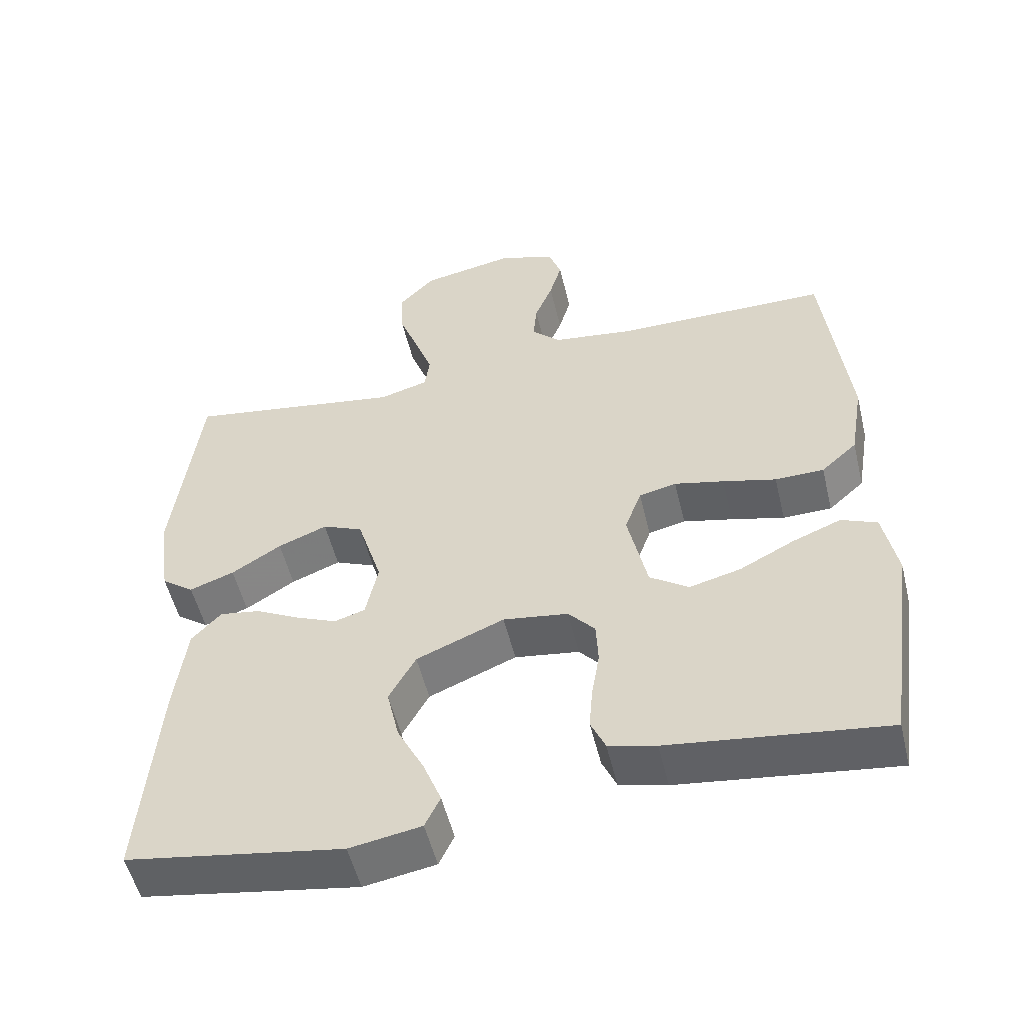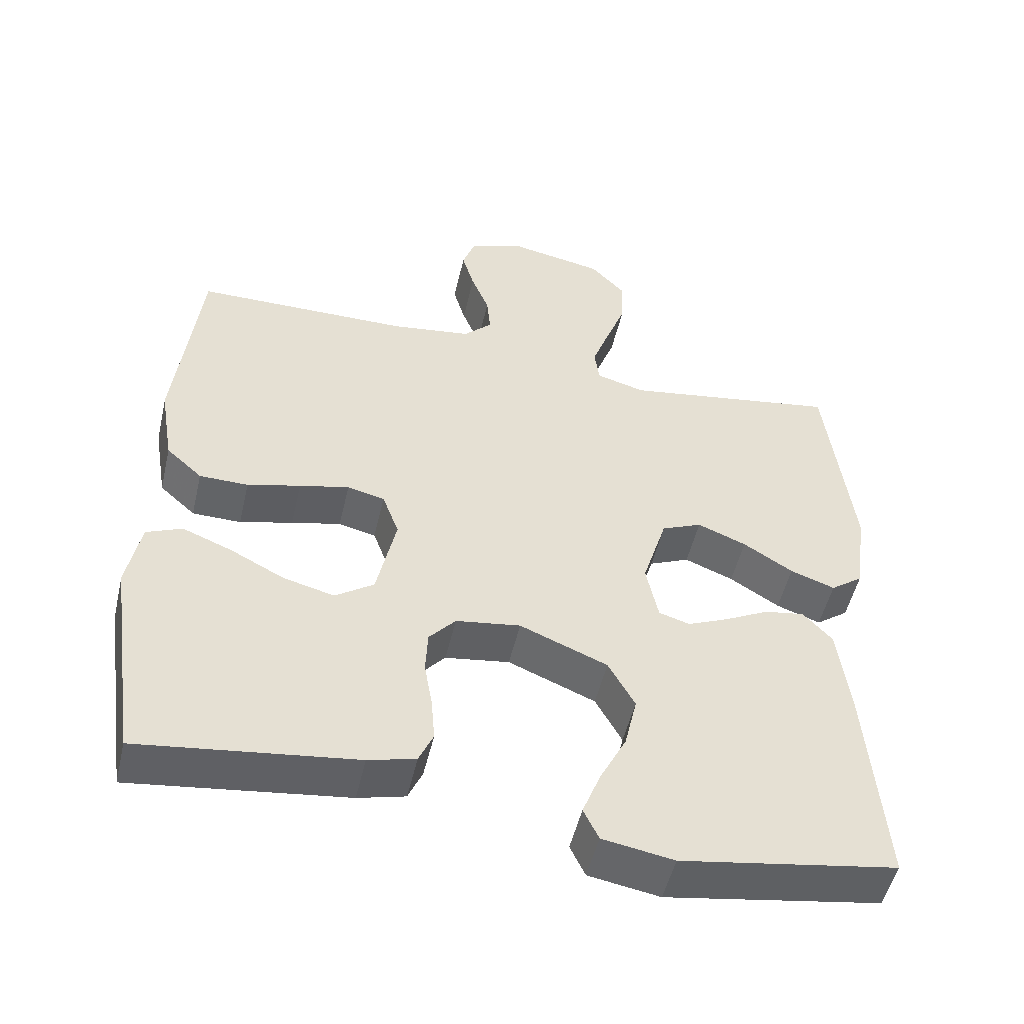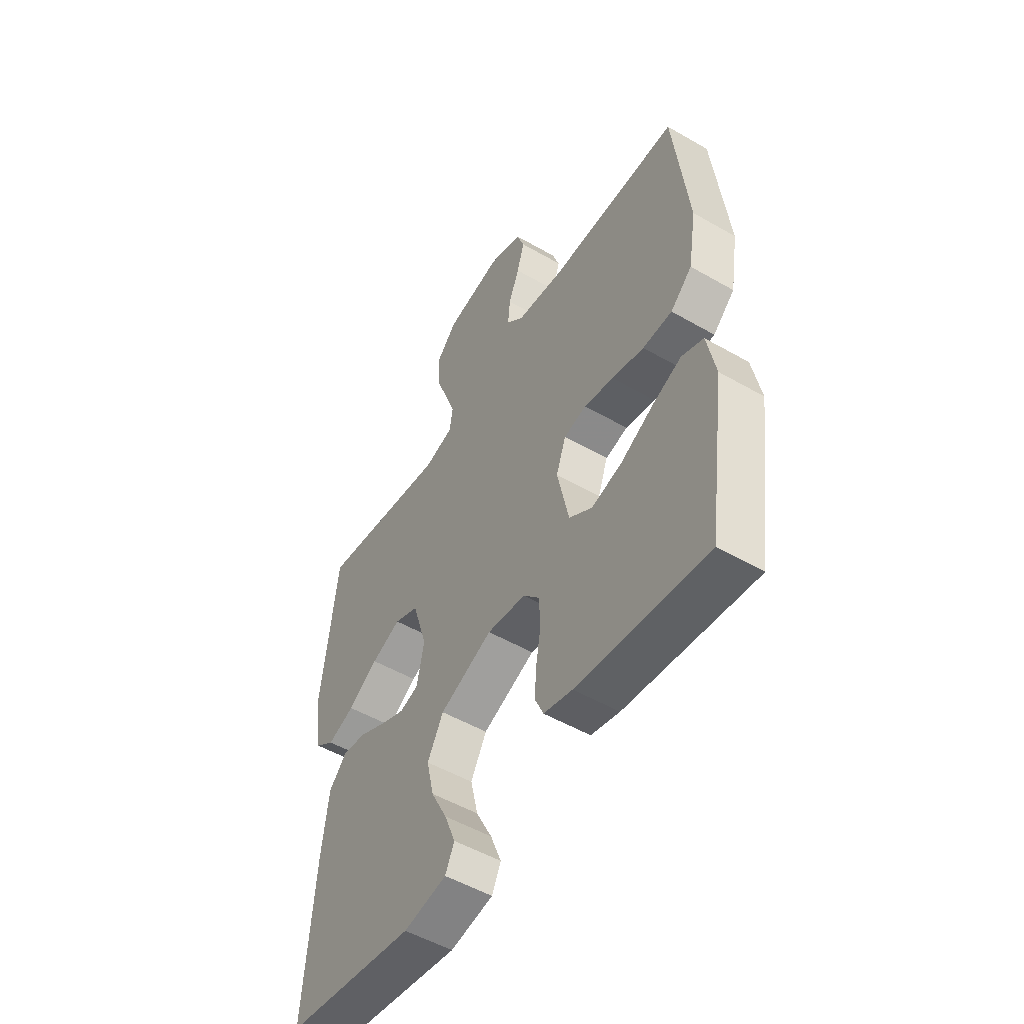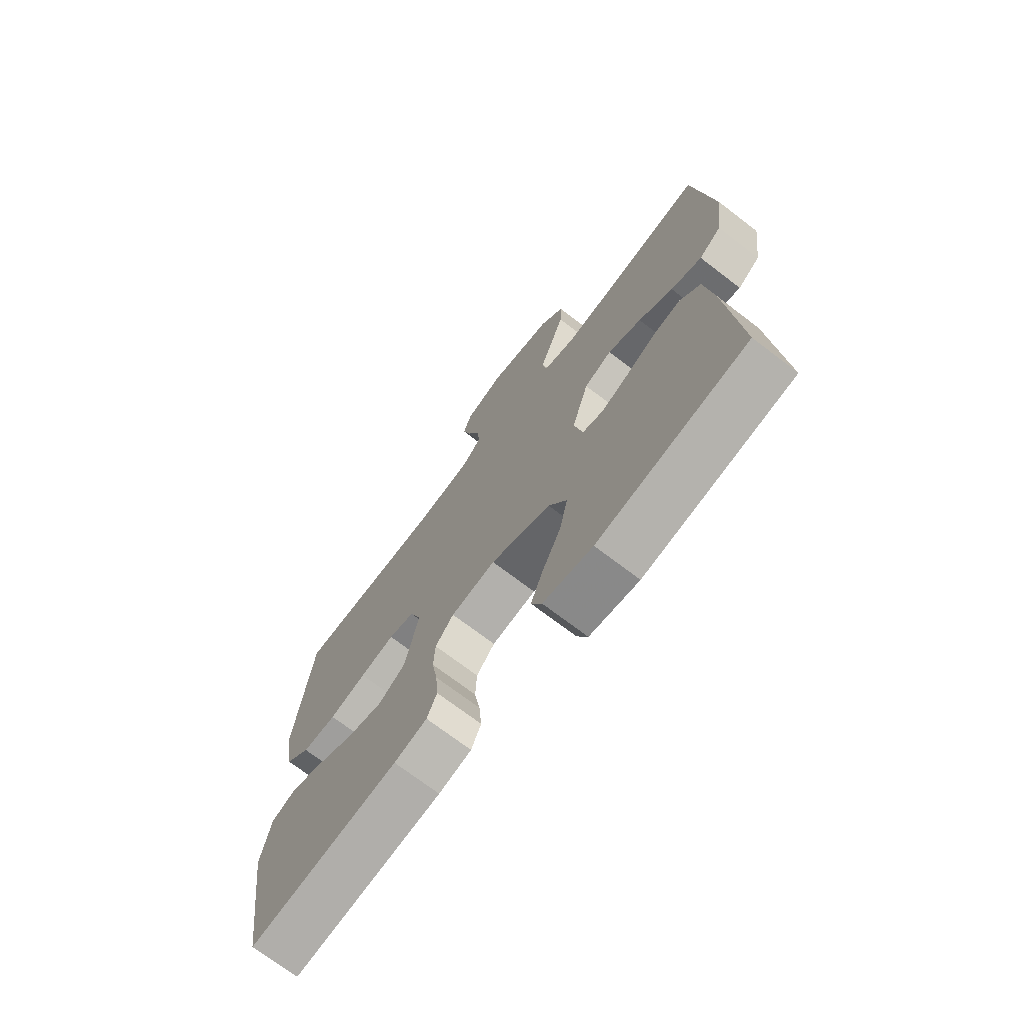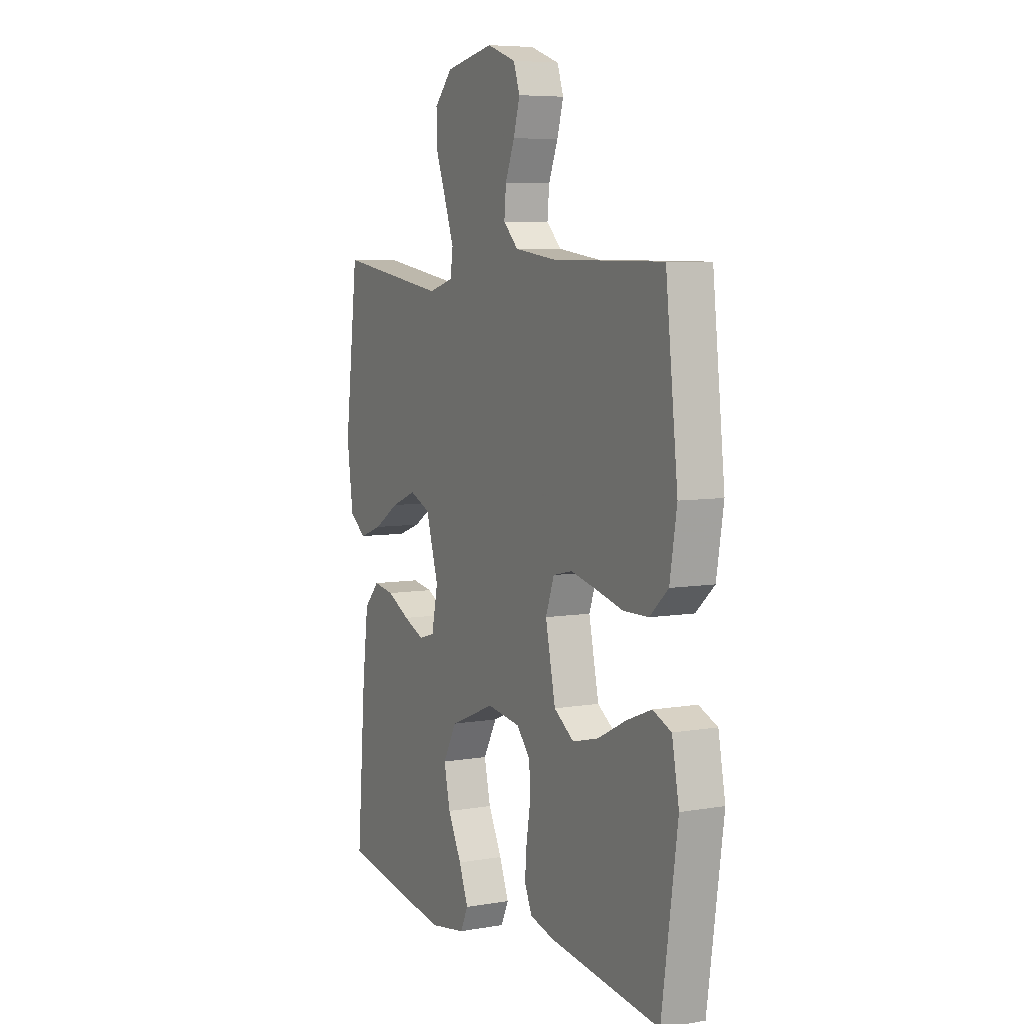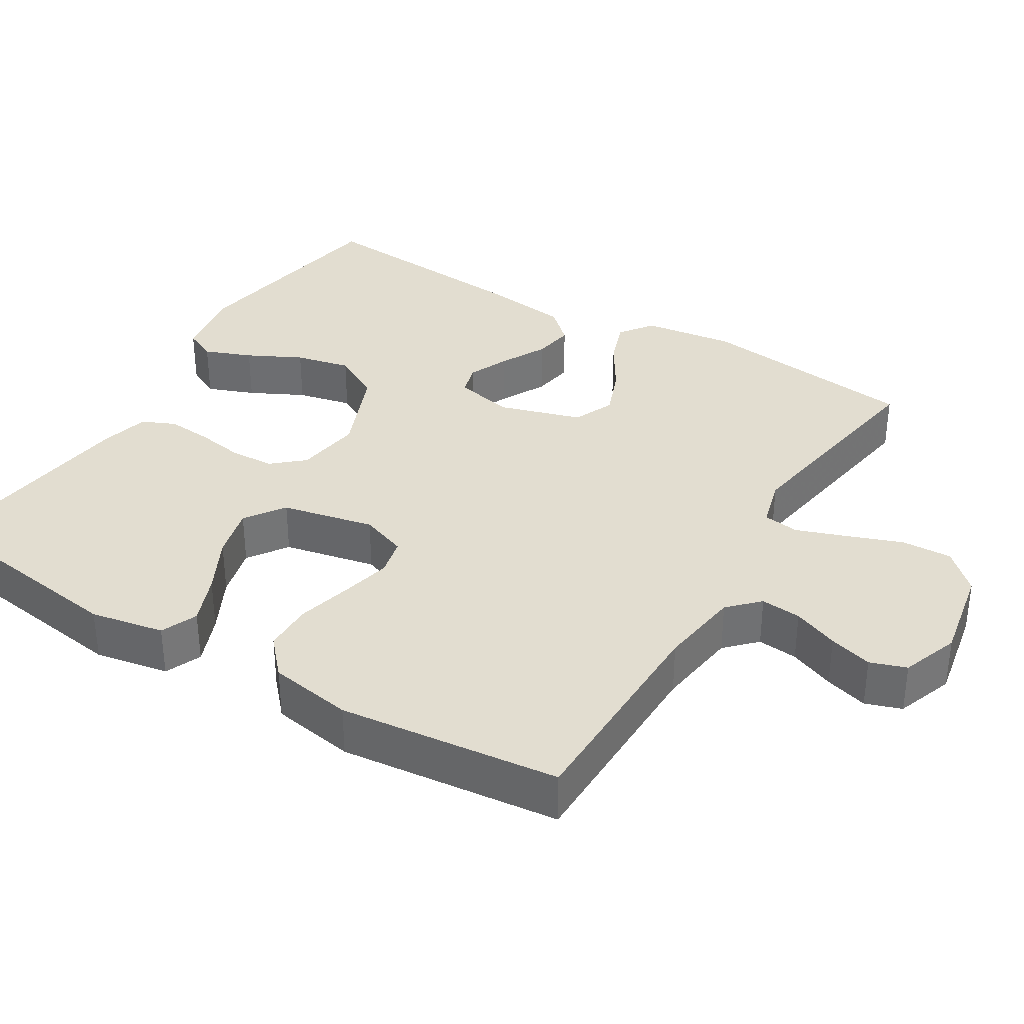
<metadata>
{"format":"obj","ext":"obj","renderer":"f3d","projection":"perspective","resolution":1024,"background":"white","views":[{"elev":-53.0,"azim":-166.5,"up":"+Z"},{"elev":-51.0,"azim":-13.0,"up":"+Z"},{"elev":-52.1,"azim":-121.9,"up":"+Z"},{"elev":-71.7,"azim":52.6,"up":"+Z"},{"elev":6.5,"azim":-117.0,"up":"+Z"},{"elev":35.1,"azim":-58.6,"up":"+Y"}]}
</metadata>
<code>
v 0.5 0.07 -0.5
v 0.2 0.07 -0.549
v 0.101 0.07 -0.532
v 0.08 0.07 -0.488
v 0.105 0.07 -0.424
v 0.142 0.07 -0.351
v 0.159 0.07 -0.276
v 0.122 0.07 -0.209
v 0 0.07 -0.159
v -0.09 0.07 -0.172
v -0.127 0.07 -0.214
v -0.13 0.07 -0.274
v -0.119 0.07 -0.339
v -0.114 0.07 -0.4
v -0.134 0.07 -0.445
v -0.2 0.07 -0.462
v -0.5 0.07 -0.5
v -0.543 0.07 -0.2
v -0.524 0.07 -0.1
v -0.474 0.07 -0.079
v -0.406 0.07 -0.106
v -0.33 0.07 -0.145
v -0.259 0.07 -0.163
v -0.205 0.07 -0.126
v -0.178 0.07 0
v -0.201 0.07 0.063
v -0.253 0.07 0.075
v -0.322 0.07 0.059
v -0.396 0.07 0.04
v -0.464 0.07 0.041
v -0.514 0.07 0.086
v -0.533 0.07 0.2
v -0.5 0.07 0.5
v -0.2 0.07 0.502
v -0.088 0.07 0.517
v -0.048 0.07 0.556
v -0.053 0.07 0.611
v -0.078 0.07 0.673
v -0.095 0.07 0.732
v -0.078 0.07 0.781
v 0 0.07 0.809
v 0.131 0.07 0.784
v 0.18 0.07 0.732
v 0.177 0.07 0.663
v 0.149 0.07 0.588
v 0.125 0.07 0.521
v 0.132 0.07 0.472
v 0.2 0.07 0.453
v 0.5 0.07 0.5
v 0.536 0.07 0.2
v 0.519 0.07 0.076
v 0.474 0.07 0.043
v 0.412 0.07 0.065
v 0.343 0.07 0.108
v 0.275 0.07 0.135
v 0.219 0.07 0.111
v 0.185 0.07 0
v 0.202 0.07 -0.081
v 0.245 0.07 -0.094
v 0.301 0.07 -0.07
v 0.363 0.07 -0.038
v 0.419 0.07 -0.029
v 0.46 0.07 -0.073
v 0.476 0.07 -0.2
v 0.5 0 -0.5
v 0.2 0 -0.549
v 0.101 0 -0.532
v 0.08 0 -0.488
v 0.105 0 -0.424
v 0.142 0 -0.351
v 0.159 0 -0.276
v 0.122 0 -0.209
v 0 0 -0.159
v -0.09 0 -0.172
v -0.127 0 -0.214
v -0.13 0 -0.274
v -0.119 0 -0.339
v -0.114 0 -0.4
v -0.134 0 -0.445
v -0.2 0 -0.462
v -0.5 0 -0.5
v -0.543 0 -0.2
v -0.524 0 -0.1
v -0.474 0 -0.079
v -0.406 0 -0.106
v -0.33 0 -0.145
v -0.259 0 -0.163
v -0.205 0 -0.126
v -0.178 0 0
v -0.201 0 0.063
v -0.253 0 0.075
v -0.322 0 0.059
v -0.396 0 0.04
v -0.464 0 0.041
v -0.514 0 0.086
v -0.533 0 0.2
v -0.5 0 0.5
v -0.2 0 0.502
v -0.088 0 0.517
v -0.048 0 0.556
v -0.053 0 0.611
v -0.078 0 0.673
v -0.095 0 0.732
v -0.078 0 0.781
v 0 0 0.809
v 0.131 0 0.784
v 0.18 0 0.732
v 0.177 0 0.663
v 0.149 0 0.588
v 0.125 0 0.521
v 0.132 0 0.472
v 0.2 0 0.453
v 0.5 0 0.5
v 0.536 0 0.2
v 0.519 0 0.076
v 0.474 0 0.043
v 0.412 0 0.065
v 0.343 0 0.108
v 0.275 0 0.135
v 0.219 0 0.111
v 0.185 0 0
v 0.202 0 -0.081
v 0.245 0 -0.094
v 0.301 0 -0.07
v 0.363 0 -0.038
v 0.419 0 -0.029
v 0.46 0 -0.073
v 0.476 0 -0.2
f 4 5 6
f 3 4 6
f 2 3 6
f 1 2 6
f 64 1 6
f 63 64 6
f 62 63 6
f 61 62 6
f 60 61 6
f 59 60 6 7
f 58 59 7 8
f 57 58 8 9
f 56 57 9 10
f 52 53 54
f 51 52 54
f 50 51 54
f 49 50 54
f 48 49 54
f 47 48 54 55
f 43 44 45
f 42 43 45
f 41 42 45
f 40 41 45
f 39 40 45
f 38 39 45
f 37 38 45
f 36 37 45 46
f 35 36 46 47
f 32 33 34
f 31 32 34
f 30 31 34
f 29 30 34
f 28 29 34
f 34 35 47
f 28 34 47
f 27 28 47
f 20 21 22
f 19 20 22
f 18 19 22
f 17 18 22
f 16 17 22
f 15 16 22
f 14 15 22
f 13 14 22
f 12 13 22
f 11 12 22 23
f 10 11 23 24
f 47 55 56
f 27 47 56
f 26 27 56
f 25 26 56 10
f 10 24 25
f 70 69 68
f 70 68 67
f 70 67 66
f 70 66 65
f 70 65 128
f 70 128 127
f 70 127 126
f 70 126 125
f 70 125 124
f 71 70 124 123
f 72 71 123 122
f 73 72 122 121
f 74 73 121 120
f 118 117 116
f 118 116 115
f 118 115 114
f 118 114 113
f 118 113 112
f 119 118 112 111
f 109 108 107
f 109 107 106
f 109 106 105
f 109 105 104
f 109 104 103
f 109 103 102
f 109 102 101
f 110 109 101 100
f 111 110 100 99
f 98 97 96
f 98 96 95
f 98 95 94
f 98 94 93
f 98 93 92
f 111 99 98
f 111 98 92
f 111 92 91
f 86 85 84
f 86 84 83
f 86 83 82
f 86 82 81
f 86 81 80
f 86 80 79
f 86 79 78
f 86 78 77
f 86 77 76
f 87 86 76 75
f 88 87 75 74
f 120 119 111
f 120 111 91
f 120 91 90
f 74 120 90 89
f 89 88 74
f 1 65 66 2
f 2 66 67 3
f 3 67 68 4
f 4 68 69 5
f 5 69 70 6
f 6 70 71 7
f 7 71 72 8
f 8 72 73 9
f 9 73 74 10
f 10 74 75 11
f 11 75 76 12
f 12 76 77 13
f 13 77 78 14
f 14 78 79 15
f 15 79 80 16
f 16 80 81 17
f 17 81 82 18
f 18 82 83 19
f 19 83 84 20
f 20 84 85 21
f 21 85 86 22
f 22 86 87 23
f 23 87 88 24
f 24 88 89 25
f 25 89 90 26
f 26 90 91 27
f 27 91 92 28
f 28 92 93 29
f 29 93 94 30
f 30 94 95 31
f 31 95 96 32
f 32 96 97 33
f 33 97 98 34
f 34 98 99 35
f 35 99 100 36
f 36 100 101 37
f 37 101 102 38
f 38 102 103 39
f 39 103 104 40
f 40 104 105 41
f 41 105 106 42
f 42 106 107 43
f 43 107 108 44
f 44 108 109 45
f 45 109 110 46
f 46 110 111 47
f 47 111 112 48
f 48 112 113 49
f 49 113 114 50
f 50 114 115 51
f 51 115 116 52
f 52 116 117 53
f 53 117 118 54
f 54 118 119 55
f 55 119 120 56
f 56 120 121 57
f 57 121 122 58
f 58 122 123 59
f 59 123 124 60
f 60 124 125 61
f 61 125 126 62
f 62 126 127 63
f 63 127 128 64
f 64 128 65 1

</code>
